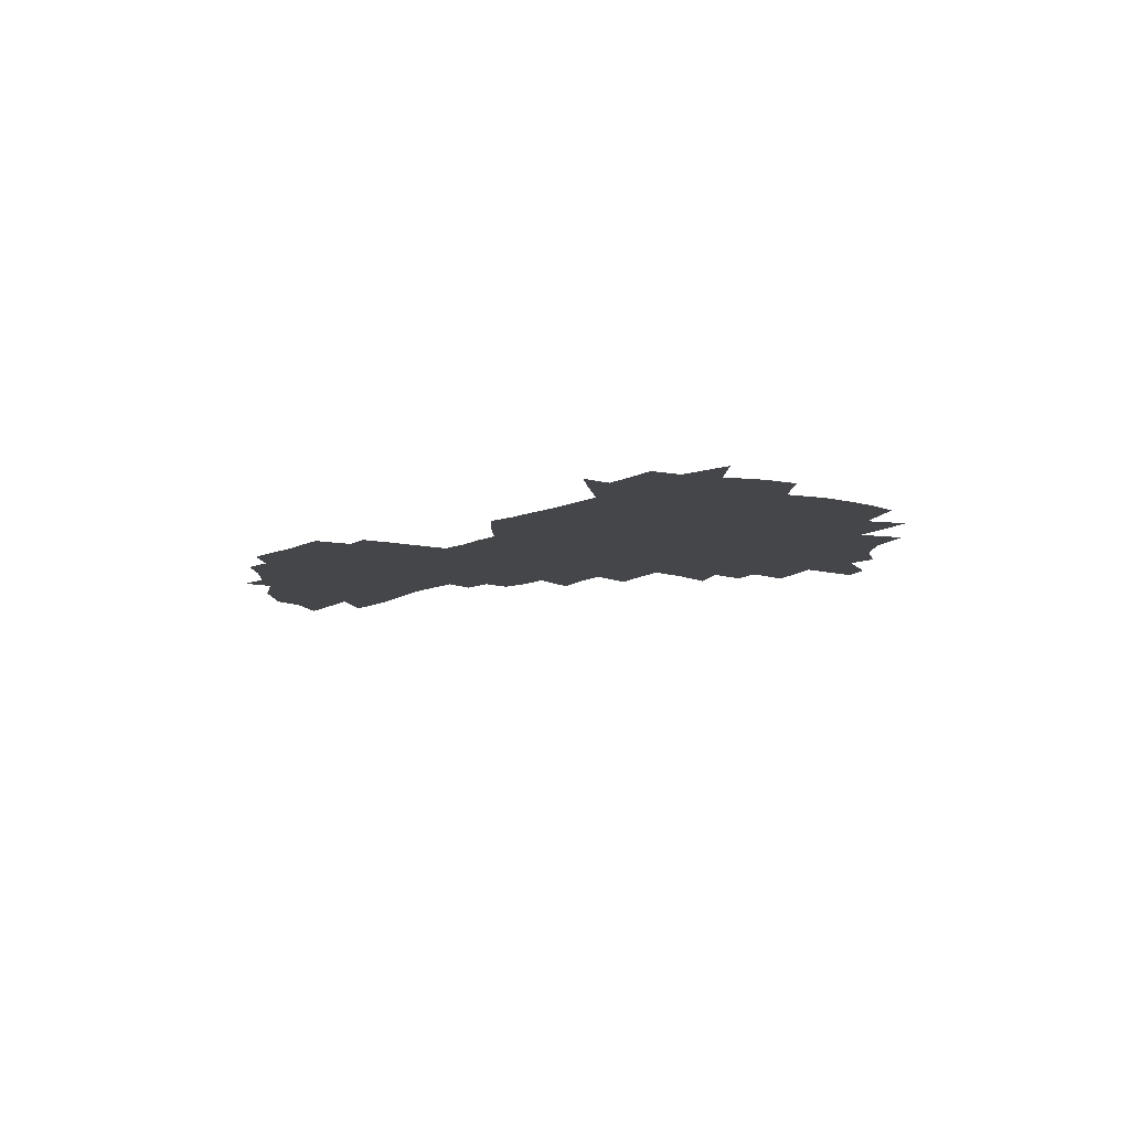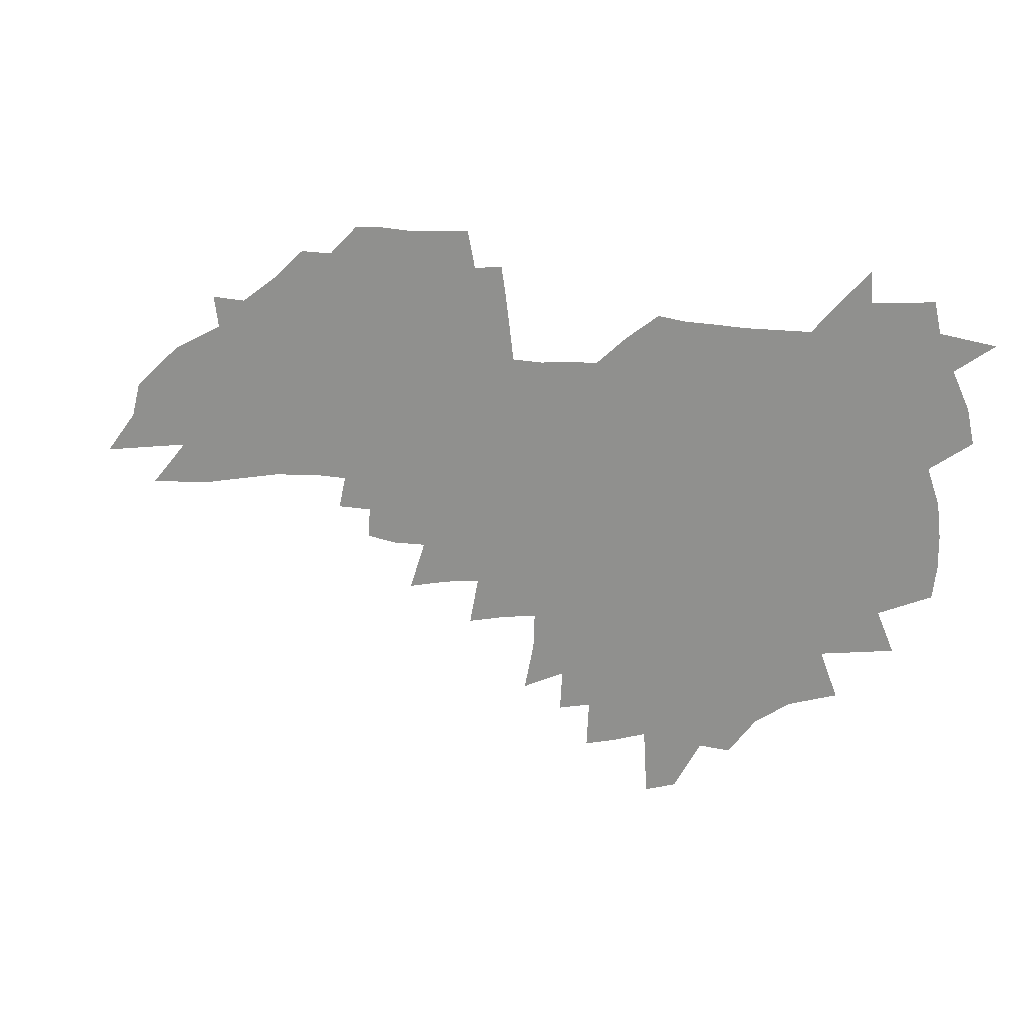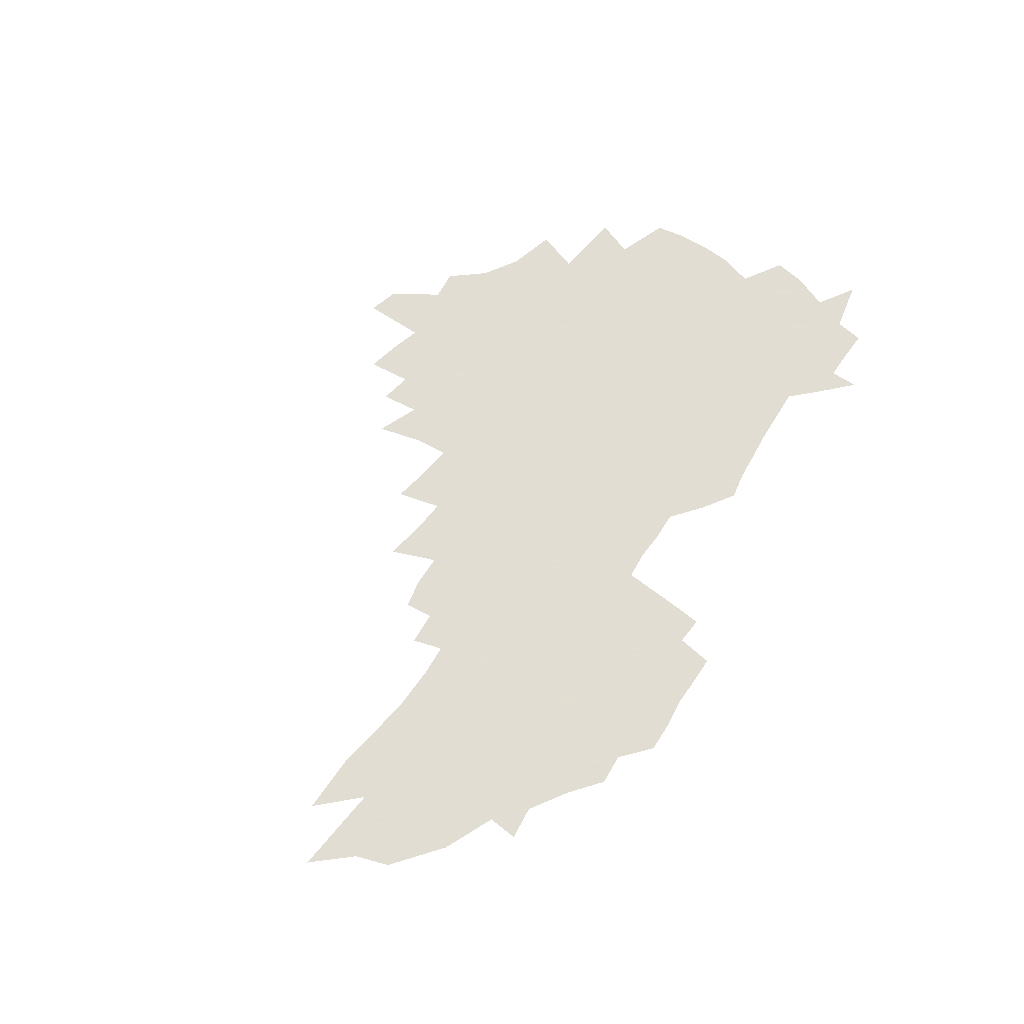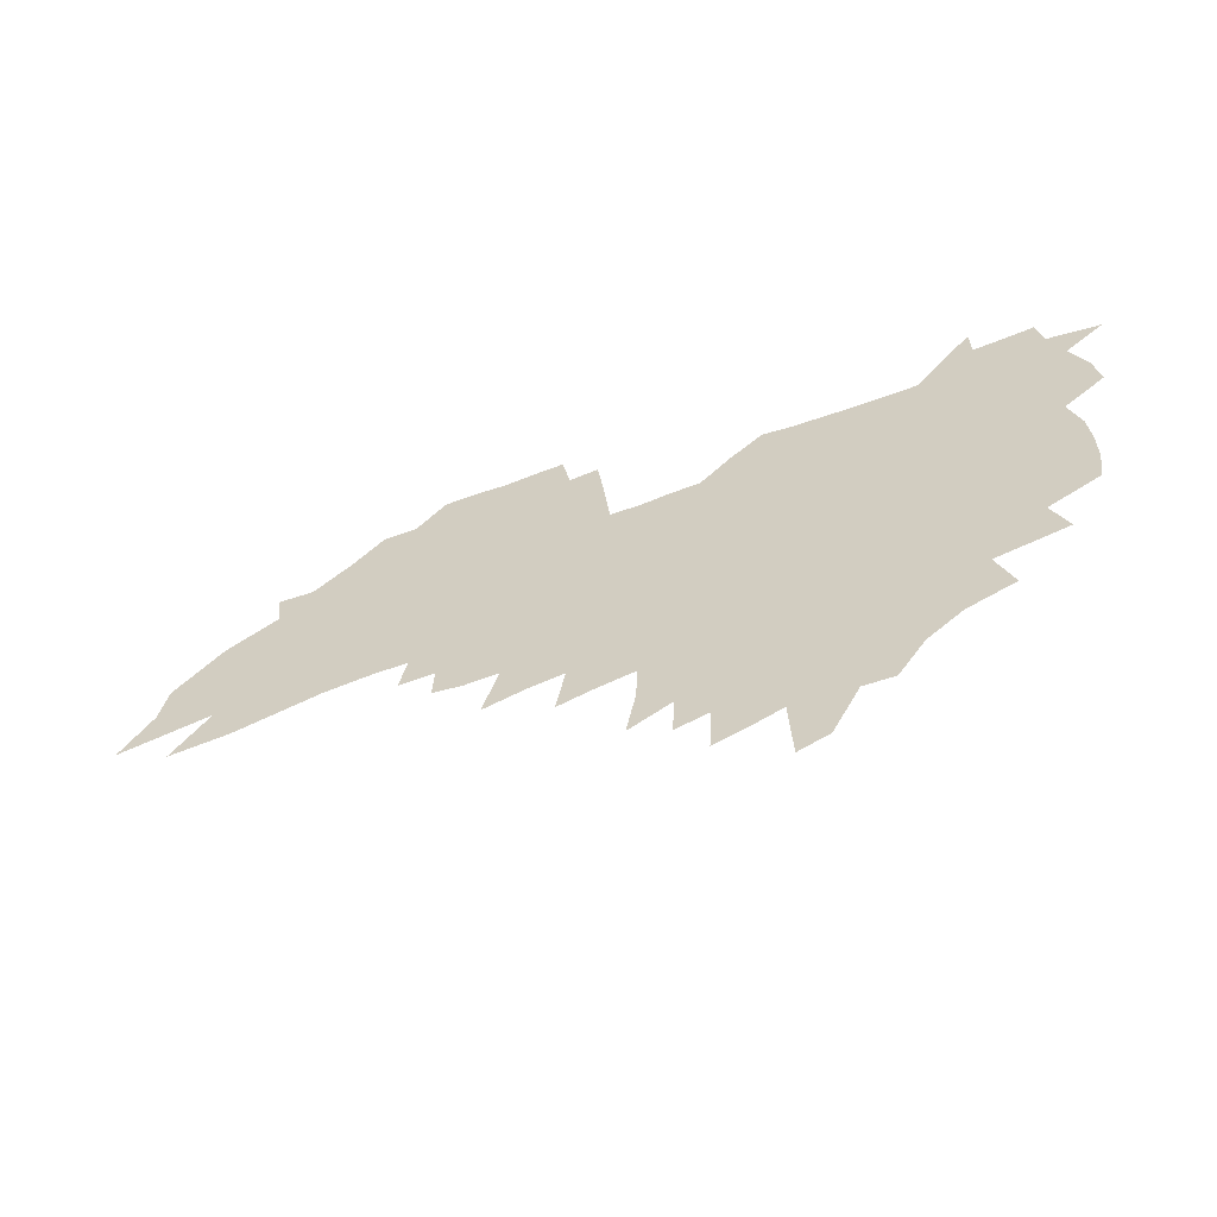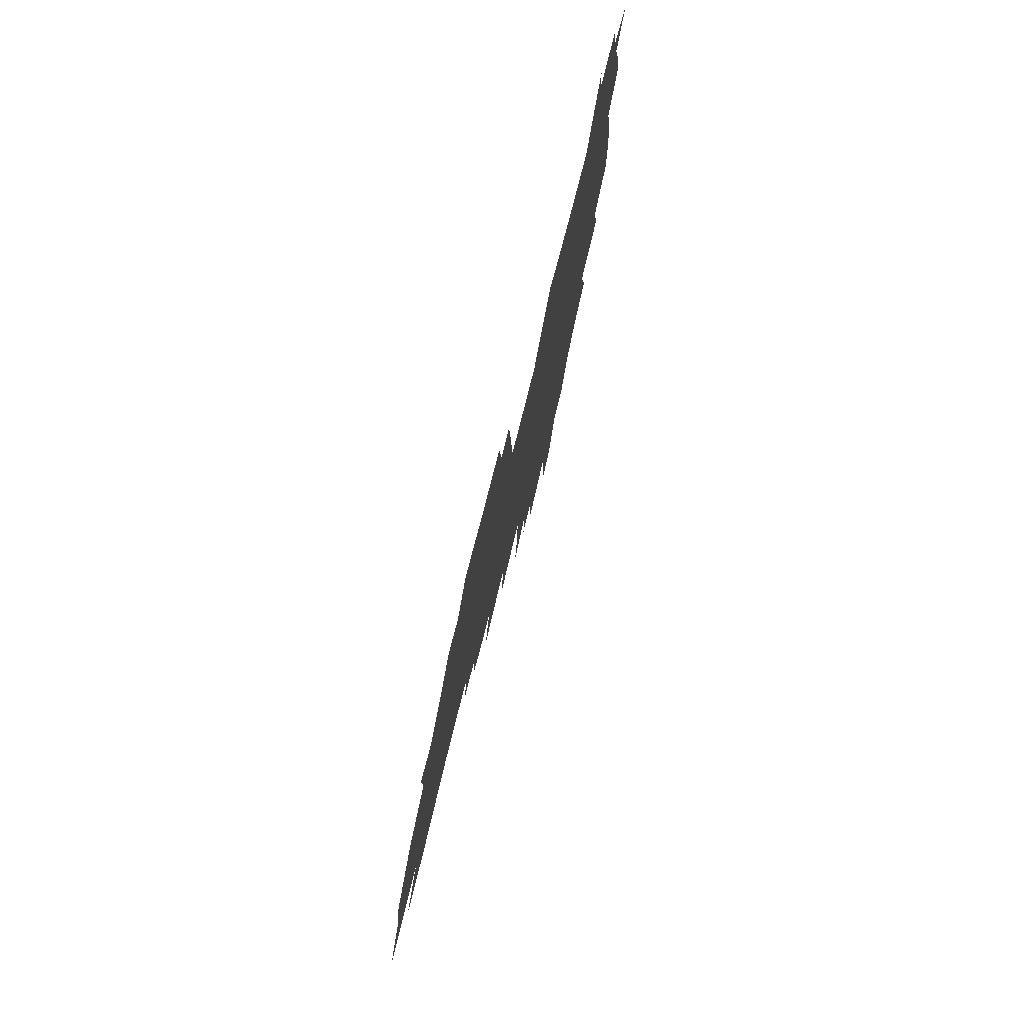
<metadata>
{"format":"obj","ext":"obj","renderer":"f3d","projection":"perspective","resolution":1024,"background":"white","views":[{"elev":-9.4,"azim":-129.9,"up":"+Z"},{"elev":18.8,"azim":-158.9,"up":"+Y"},{"elev":68.1,"azim":120.2,"up":"+Z"},{"elev":-57.9,"azim":-159.6,"up":"+Y"},{"elev":70.1,"azim":103.9,"up":"+Y"}]}
</metadata>
<code>
v 208.8 263.1 0
v 215.6 218.8 0
v 218.7 233.9 0
v 226 250.3 0
v 232.9 266.5 0
v 235.8 280.1 0
v 228.9 145.5 0
v 227.1 159.7 0
v 227.1 174.3 0
v 228.7 189.3 0
v 234 205.2 0
v 237.3 220.3 0
v 238.8 235 0
v 242.5 250.2 0
v 246.7 265.1 0
v 249.3 278.7 0
v 245 117.2 0
v 252.4 134.5 0
v 254.5 149.3 0
v 253.8 163 0
v 250.9 176.7 0
v 250.6 191.1 0
v 251.3 205.5 0
v 255.3 220.8 0
v 255.4 235 0
v 257.1 249.4 0
v 259.6 263.4 0
v 263.3 277.6 0
v 263.9 291.4 0
v 269.8 91.12 0
v 277.4 110.9 0
v 277 124.8 0
v 281.8 140.5 0
v 283.8 153.7 0
v 278.6 165.9 0
v 273.2 178.9 0
v 268.5 192.3 0
v 270.4 206.6 0
v 272 220.9 0
v 272.2 234.9 0
v 273.6 249 0
v 275.6 263.1 0
v 277 276.7 0
v 291.5 83.24 0
v 296.3 101.4 0
v 296.3 115 0
v 296.9 128.8 0
v 298.7 142.9 0
v 297.5 155.2 0
v 298.5 168.1 0
v 293.5 180.6 0
v 289.6 193.7 0
v 288.4 207.2 0
v 286.6 220.9 0
v 287.6 234.7 0
v 287.9 248.5 0
v 289.3 262.3 0
v 307.4 71.59 0
v 310.6 89.62 0
v 310.1 102.6 0
v 311.1 117 0
v 311.9 130.7 0
v 313.3 144.5 0
v 312 156.5 0
v 313.2 169.4 0
v 312.4 181.6 0
v 308.2 194.4 0
v 307.1 207.5 0
v 305.5 220.9 0
v 303.9 234.5 0
v 304.1 248.1 0
v 304.2 261.8 0
v 319.8 54.53 0
v 323 75.45 0
v 323.9 90.52 0
v 324.3 104.4 0
v 324.7 118.2 0
v 325.4 131.8 0
v 327.1 146.2 0
v 327.6 158.6 0
v 326.3 170.3 0
v 325.7 182.5 0
v 325 194.9 0
v 323.3 207.7 0
v 323.1 220.5 0
v 320.8 234.1 0
v 319.6 247.7 0
v 319 261.4 0
v 333.9 54.71 0
v 336.6 76.78 0
v 337.3 91.86 0
v 337.5 105.4 0
v 338.8 120.5 0
v 338.8 133.2 0
v 339 145.7 0
v 339.1 158.5 0
v 339.8 171.4 0
v 339.1 183.2 0
v 338.3 195.3 0
v 336.8 208.1 0
v 336.1 221 0
v 335.4 234 0
v 334.6 247.2 0
v 332.7 261.8 0
v 346.3 31.92 0
v 348.4 57.92 0
v 349.4 75.96 0
v 350 92.13 0
v 350.2 105.5 0
v 350.9 120.4 0
v 351 132.4 0
v 351.3 146 0
v 351.5 159.2 0
v 351.4 171.8 0
v 351.1 183.5 0
v 350.5 195.9 0
v 349.7 208.5 0
v 348.7 221.4 0
v 348.8 234.3 0
v 347.8 247.4 0
v 346.4 261.9 0
v 360.4 26.77 0
v 362 56.09 0
v 362.7 71.95 0
v 362.7 90.23 0
v 362.9 105.2 0
v 363.1 119.3 0
v 363.4 132.5 0
v 363.6 145.6 0
v 363.7 158.5 0
v 363.6 171.1 0
v 363.3 183.7 0
v 362.9 196.2 0
v 362.5 208.9 0
v 362.2 221.7 0
v 361.5 235 0
v 360.5 248.5 0
v 359.6 263.4 0
v 361 286 0
v 376.7 50.63 0
v 376.2 70.3 0
v 375.5 89.82 0
v 375.9 103.4 0
v 376 117.3 0
v 375.9 131.5 0
v 376.5 144.2 0
v 376.4 157.4 0
v 375.9 171.3 0
v 375.7 183.7 0
v 375.6 196.3 0
v 375.3 209.2 0
v 375 222.2 0
v 375.2 237.1 0
v 374.8 251.7 0
v 391.5 46.15 0
v 390.4 67.06 0
v 389.3 86.09 0
v 389.1 101.3 0
v 389.1 115.9 0
v 389.2 129.5 0
v 390 142.4 0
v 389.8 155.9 0
v 388.3 171.1 0
v 388.2 183.7 0
v 388.3 196.4 0
v 388.2 209.3 0
v 388.2 222.6 0
v 389 238.6 0
v 405.4 63.02 0
v 404.3 81.38 0
v 402.8 99.06 0
v 403.7 112.8 0
v 403.7 126.9 0
v 404.1 140.6 0
v 403.4 155 0
v 402.7 169.1 0
v 401.8 182.9 0
v 401.2 196.3 0
v 401.2 209.3 0
v 401.3 222.3 0
v 402.4 238.2 0
v 423.8 71.61 0
v 419.4 93.66 0
v 418.8 109.6 0
v 420.2 123.1 0
v 418.2 139.7 0
v 417.7 153.6 0
v 416.2 168.7 0
v 415.3 182.5 0
v 414.4 196.3 0
v 414.3 209.3 0
v 414.7 222.5 0
v 415.8 236.4 0
v 435.8 106.3 0
v 433.9 123.9 0
v 433.3 138 0
v 431.7 153.1 0
v 429.8 168.5 0
v 429.2 181.9 0
v 427.4 196.3 0
v 428.3 209.2 0
v 428.1 222.3 0
v 429.9 236.6 0
v 431.6 250.7 0
v 433.7 267.1 0
v 435.8 280.3 0
v 452.6 101.9 0
v 448.4 123.5 0
v 447.2 138.5 0
v 445.4 153.6 0
v 443.8 168.2 0
v 442.7 182 0
v 441.4 195.8 0
v 442.1 208.9 0
v 441.5 222.1 0
v 443.1 235.7 0
v 444.8 249.6 0
v 447.1 264.6 0
v 449 278.5 0
v 452.5 295.6 0
v 465.3 120.9 0
v 461.6 138.9 0
v 459.6 153.8 0
v 457 169.1 0
v 456.3 182.4 0
v 456.4 195.7 0
v 455.3 209.1 0
v 453.9 221.8 0
v 457.9 236.2 0
v 459.9 250.3 0
v 460.5 263.7 0
v 462.6 277.8 0
v 466.4 294.9 0
v 484.2 116 0
v 476.8 138.6 0
v 474.1 154.1 0
v 472.9 168 0
v 471 182.2 0
v 471 195.6 0
v 471 209.1 0
v 471.2 222.6 0
v 473.2 236.5 0
v 473.6 250 0
v 475.6 264.1 0
v 477.6 278.5 0
v 480 293.6 0
v 492.6 137.7 0
v 489.2 153.9 0
v 486.9 168.5 0
v 485.7 182.1 0
v 485.7 195.5 0
v 486.4 209 0
v 486.6 222.5 0
v 487.7 236.3 0
v 488.9 250.2 0
v 491.8 264.9 0
v 492.1 278.5 0
v 495.2 294.3 0
v 506.4 139.5 0
v 505.7 153.3 0
v 502.5 168.2 0
v 501.7 181.8 0
v 499 195.9 0
v 499.8 208.8 0
v 502.5 222.8 0
v 502.4 236.3 0
v 503.6 250.2 0
v 506.8 265.1 0
v 505.6 278.2 0
v 509.3 293.7 0
v 522.1 153 0
v 518.7 168 0
v 517.8 181.7 0
v 518.1 195.3 0
v 516.3 209.1 0
v 517.5 222.7 0
v 516.4 236.3 0
v 517.8 250.1 0
v 520.1 264.8 0
v 523.1 279.8 0
v 534 167.9 0
v 533.7 181.5 0
v 533.5 195.3 0
v 532.3 209.2 0
v 531.9 222.9 0
v 535.8 237.3 0
v 534.4 251 0
v 536 265.2 0
v 538.3 279.9 0
v 556.7 165.6 0
v 552.7 180.8 0
v 550.5 195.2 0
v 549.6 209.3 0
v 550.7 223.3 0
v 552.6 237.7 0
v 552.2 251.8 0
v 553.1 266.1 0
v 597.9 156.5 0
v 574.7 180.3 0
v 570.9 195.1 0
v 569.3 209.4 0
v 570 223.8 0
v 568 238.2 0
v 570.7 253 0
v 626.4 154.2 0
v 608.4 175.5 0
v 597 193.4 0
v 590.1 209.4 0
v 587.7 224.4 0
v 585.2 238.8 0
v 587.4 253.5 0
v 652.4 168 0
v 637 188.1 0
v 632.7 204.6 0
v 609.6 225.9 0
f 4 5 1
f 11 12 2
f 2 12 3
f 12 13 3
f 3 13 4
f 13 14 4
f 4 14 5
f 14 15 5
f 5 15 6
f 15 16 6
f 18 19 7
f 7 19 8
f 19 20 8
f 8 20 9
f 20 21 9
f 9 21 10
f 21 22 10
f 10 22 11
f 22 23 11
f 11 23 12
f 23 24 12
f 12 24 13
f 24 25 13
f 13 25 14
f 25 26 14
f 14 26 15
f 26 27 15
f 15 27 16
f 27 28 16
f 31 32 17
f 17 32 18
f 32 33 18
f 18 33 19
f 33 34 19
f 19 34 20
f 34 35 20
f 20 35 21
f 35 36 21
f 21 36 22
f 36 37 22
f 22 37 23
f 37 38 23
f 23 38 24
f 38 39 24
f 24 39 25
f 39 40 25
f 25 40 26
f 40 41 26
f 26 41 27
f 41 42 27
f 27 42 28
f 42 43 28
f 28 43 29
f 44 45 30
f 30 45 31
f 45 46 31
f 31 46 32
f 46 47 32
f 32 47 33
f 47 48 33
f 33 48 34
f 48 49 34
f 34 49 35
f 49 50 35
f 35 50 36
f 50 51 36
f 36 51 37
f 51 52 37
f 37 52 38
f 52 53 38
f 38 53 39
f 53 54 39
f 39 54 40
f 54 55 40
f 40 55 41
f 55 56 41
f 41 56 42
f 56 57 42
f 42 57 43
f 58 59 44
f 44 59 45
f 59 60 45
f 45 60 46
f 60 61 46
f 46 61 47
f 61 62 47
f 47 62 48
f 62 63 48
f 48 63 49
f 63 64 49
f 49 64 50
f 64 65 50
f 50 65 51
f 65 66 51
f 51 66 52
f 66 67 52
f 52 67 53
f 67 68 53
f 53 68 54
f 68 69 54
f 54 69 55
f 69 70 55
f 55 70 56
f 70 71 56
f 56 71 57
f 71 72 57
f 73 74 58
f 58 74 59
f 74 75 59
f 59 75 60
f 75 76 60
f 60 76 61
f 76 77 61
f 61 77 62
f 77 78 62
f 62 78 63
f 78 79 63
f 63 79 64
f 79 80 64
f 64 80 65
f 80 81 65
f 65 81 66
f 81 82 66
f 66 82 67
f 82 83 67
f 67 83 68
f 83 84 68
f 68 84 69
f 84 85 69
f 69 85 70
f 85 86 70
f 70 86 71
f 86 87 71
f 71 87 72
f 87 88 72
f 73 89 74
f 89 90 74
f 74 90 75
f 90 91 75
f 75 91 76
f 91 92 76
f 76 92 77
f 92 93 77
f 77 93 78
f 93 94 78
f 78 94 79
f 94 95 79
f 79 95 80
f 95 96 80
f 80 96 81
f 96 97 81
f 81 97 82
f 97 98 82
f 82 98 83
f 98 99 83
f 83 99 84
f 99 100 84
f 84 100 85
f 100 101 85
f 85 101 86
f 101 102 86
f 86 102 87
f 102 103 87
f 87 103 88
f 103 104 88
f 105 106 89
f 89 106 90
f 106 107 90
f 90 107 91
f 107 108 91
f 91 108 92
f 108 109 92
f 92 109 93
f 109 110 93
f 93 110 94
f 110 111 94
f 94 111 95
f 111 112 95
f 95 112 96
f 112 113 96
f 96 113 97
f 113 114 97
f 97 114 98
f 114 115 98
f 98 115 99
f 115 116 99
f 99 116 100
f 116 117 100
f 100 117 101
f 117 118 101
f 101 118 102
f 118 119 102
f 102 119 103
f 119 120 103
f 103 120 104
f 120 121 104
f 105 122 106
f 122 123 106
f 106 123 107
f 123 124 107
f 107 124 108
f 124 125 108
f 108 125 109
f 125 126 109
f 109 126 110
f 126 127 110
f 110 127 111
f 127 128 111
f 111 128 112
f 128 129 112
f 112 129 113
f 129 130 113
f 113 130 114
f 130 131 114
f 114 131 115
f 131 132 115
f 115 132 116
f 132 133 116
f 116 133 117
f 133 134 117
f 117 134 118
f 134 135 118
f 118 135 119
f 135 136 119
f 119 136 120
f 136 137 120
f 120 137 121
f 137 138 121
f 123 140 124
f 140 141 124
f 124 141 125
f 141 142 125
f 125 142 126
f 142 143 126
f 126 143 127
f 143 144 127
f 127 144 128
f 144 145 128
f 128 145 129
f 145 146 129
f 129 146 130
f 146 147 130
f 130 147 131
f 147 148 131
f 131 148 132
f 148 149 132
f 132 149 133
f 149 150 133
f 133 150 134
f 150 151 134
f 134 151 135
f 151 152 135
f 135 152 136
f 152 153 136
f 136 153 137
f 153 154 137
f 137 154 138
f 140 155 141
f 155 156 141
f 141 156 142
f 156 157 142
f 142 157 143
f 157 158 143
f 143 158 144
f 158 159 144
f 144 159 145
f 159 160 145
f 145 160 146
f 160 161 146
f 146 161 147
f 161 162 147
f 147 162 148
f 162 163 148
f 148 163 149
f 163 164 149
f 149 164 150
f 164 165 150
f 150 165 151
f 165 166 151
f 151 166 152
f 166 167 152
f 152 167 153
f 167 168 153
f 153 168 154
f 156 169 157
f 169 170 157
f 157 170 158
f 170 171 158
f 158 171 159
f 171 172 159
f 159 172 160
f 172 173 160
f 160 173 161
f 173 174 161
f 161 174 162
f 174 175 162
f 162 175 163
f 175 176 163
f 163 176 164
f 176 177 164
f 164 177 165
f 177 178 165
f 165 178 166
f 178 179 166
f 166 179 167
f 179 180 167
f 167 180 168
f 180 181 168
f 170 182 171
f 182 183 171
f 171 183 172
f 183 184 172
f 172 184 173
f 184 185 173
f 173 185 174
f 185 186 174
f 174 186 175
f 186 187 175
f 175 187 176
f 187 188 176
f 176 188 177
f 188 189 177
f 177 189 178
f 189 190 178
f 178 190 179
f 190 191 179
f 179 191 180
f 191 192 180
f 180 192 181
f 192 193 181
f 184 194 185
f 194 195 185
f 185 195 186
f 195 196 186
f 186 196 187
f 196 197 187
f 187 197 188
f 197 198 188
f 188 198 189
f 198 199 189
f 189 199 190
f 199 200 190
f 190 200 191
f 200 201 191
f 191 201 192
f 201 202 192
f 192 202 193
f 202 203 193
f 194 207 195
f 207 208 195
f 195 208 196
f 208 209 196
f 196 209 197
f 209 210 197
f 197 210 198
f 210 211 198
f 198 211 199
f 211 212 199
f 199 212 200
f 212 213 200
f 200 213 201
f 213 214 201
f 201 214 202
f 214 215 202
f 202 215 203
f 215 216 203
f 203 216 204
f 216 217 204
f 204 217 205
f 217 218 205
f 205 218 206
f 218 219 206
f 208 221 209
f 221 222 209
f 209 222 210
f 222 223 210
f 210 223 211
f 223 224 211
f 211 224 212
f 224 225 212
f 212 225 213
f 225 226 213
f 213 226 214
f 226 227 214
f 214 227 215
f 227 228 215
f 215 228 216
f 228 229 216
f 216 229 217
f 229 230 217
f 217 230 218
f 230 231 218
f 218 231 219
f 231 232 219
f 219 232 220
f 232 233 220
f 221 234 222
f 234 235 222
f 222 235 223
f 235 236 223
f 223 236 224
f 236 237 224
f 224 237 225
f 237 238 225
f 225 238 226
f 238 239 226
f 226 239 227
f 239 240 227
f 227 240 228
f 240 241 228
f 228 241 229
f 241 242 229
f 229 242 230
f 242 243 230
f 230 243 231
f 243 244 231
f 231 244 232
f 244 245 232
f 232 245 233
f 245 246 233
f 235 247 236
f 247 248 236
f 236 248 237
f 248 249 237
f 237 249 238
f 249 250 238
f 238 250 239
f 250 251 239
f 239 251 240
f 251 252 240
f 240 252 241
f 252 253 241
f 241 253 242
f 253 254 242
f 242 254 243
f 254 255 243
f 243 255 244
f 255 256 244
f 244 256 245
f 256 257 245
f 245 257 246
f 257 258 246
f 247 259 248
f 259 260 248
f 248 260 249
f 260 261 249
f 249 261 250
f 261 262 250
f 250 262 251
f 262 263 251
f 251 263 252
f 263 264 252
f 252 264 253
f 264 265 253
f 253 265 254
f 265 266 254
f 254 266 255
f 266 267 255
f 255 267 256
f 267 268 256
f 256 268 257
f 268 269 257
f 257 269 258
f 269 270 258
f 260 271 261
f 271 272 261
f 261 272 262
f 272 273 262
f 262 273 263
f 273 274 263
f 263 274 264
f 274 275 264
f 264 275 265
f 275 276 265
f 265 276 266
f 276 277 266
f 266 277 267
f 277 278 267
f 267 278 268
f 278 279 268
f 268 279 269
f 279 280 269
f 269 280 270
f 272 281 273
f 281 282 273
f 273 282 274
f 282 283 274
f 274 283 275
f 283 284 275
f 275 284 276
f 284 285 276
f 276 285 277
f 285 286 277
f 277 286 278
f 286 287 278
f 278 287 279
f 287 288 279
f 279 288 280
f 288 289 280
f 281 290 282
f 290 291 282
f 282 291 283
f 291 292 283
f 283 292 284
f 292 293 284
f 284 293 285
f 293 294 285
f 285 294 286
f 294 295 286
f 286 295 287
f 295 296 287
f 287 296 288
f 296 297 288
f 288 297 289
f 290 298 291
f 298 299 291
f 291 299 292
f 299 300 292
f 292 300 293
f 300 301 293
f 293 301 294
f 301 302 294
f 294 302 295
f 302 303 295
f 295 303 296
f 303 304 296
f 296 304 297
f 298 305 299
f 305 306 299
f 299 306 300
f 306 307 300
f 300 307 301
f 307 308 301
f 301 308 302
f 308 309 302
f 302 309 303
f 309 310 303
f 303 310 304
f 310 311 304
f 306 312 307
f 312 313 307
f 307 313 308
f 313 314 308
f 308 314 309
f 314 315 309
f 309 315 310

</code>
